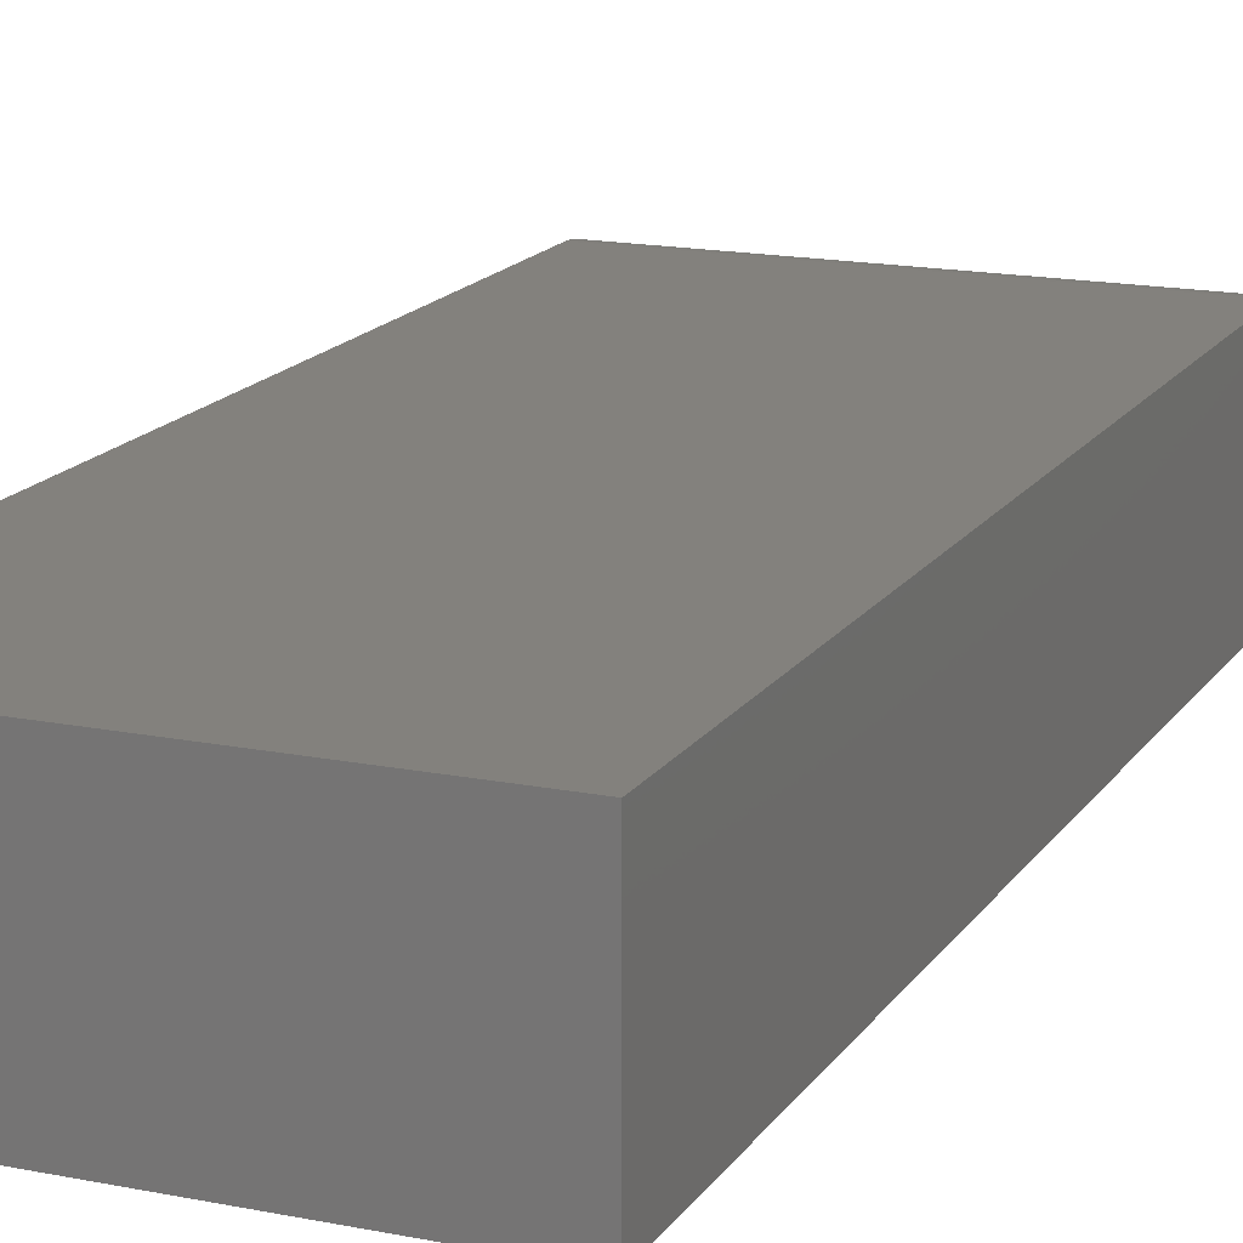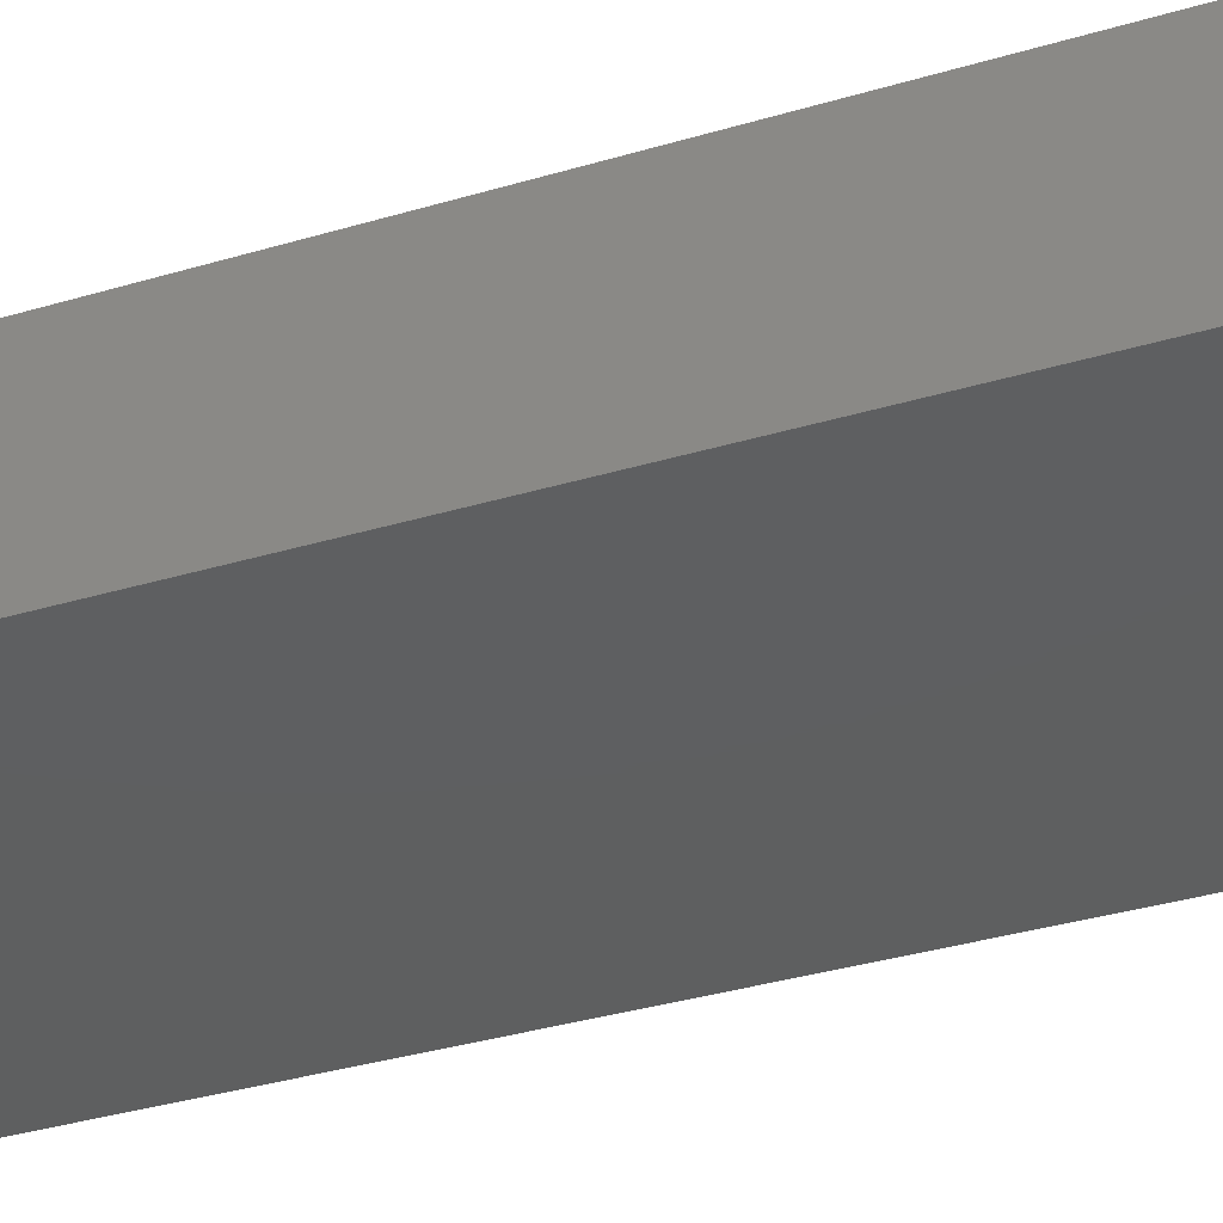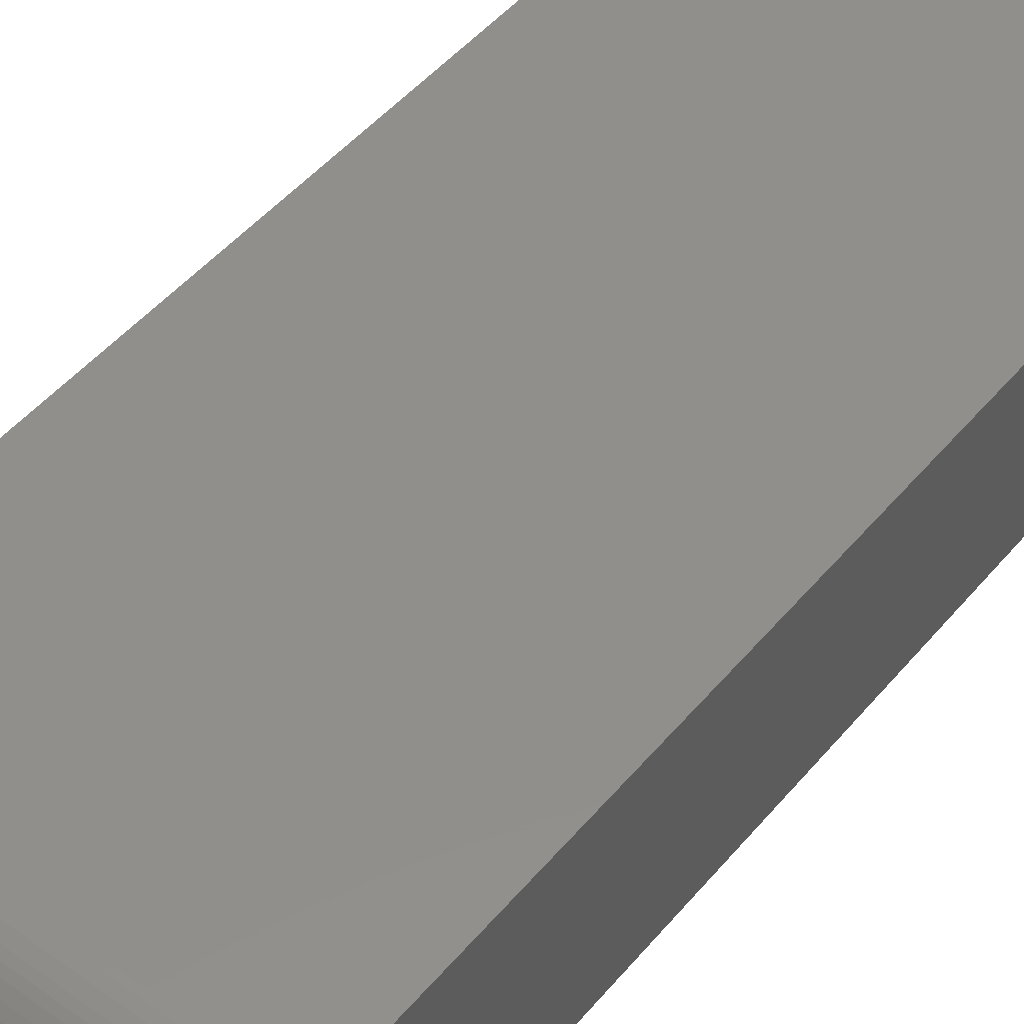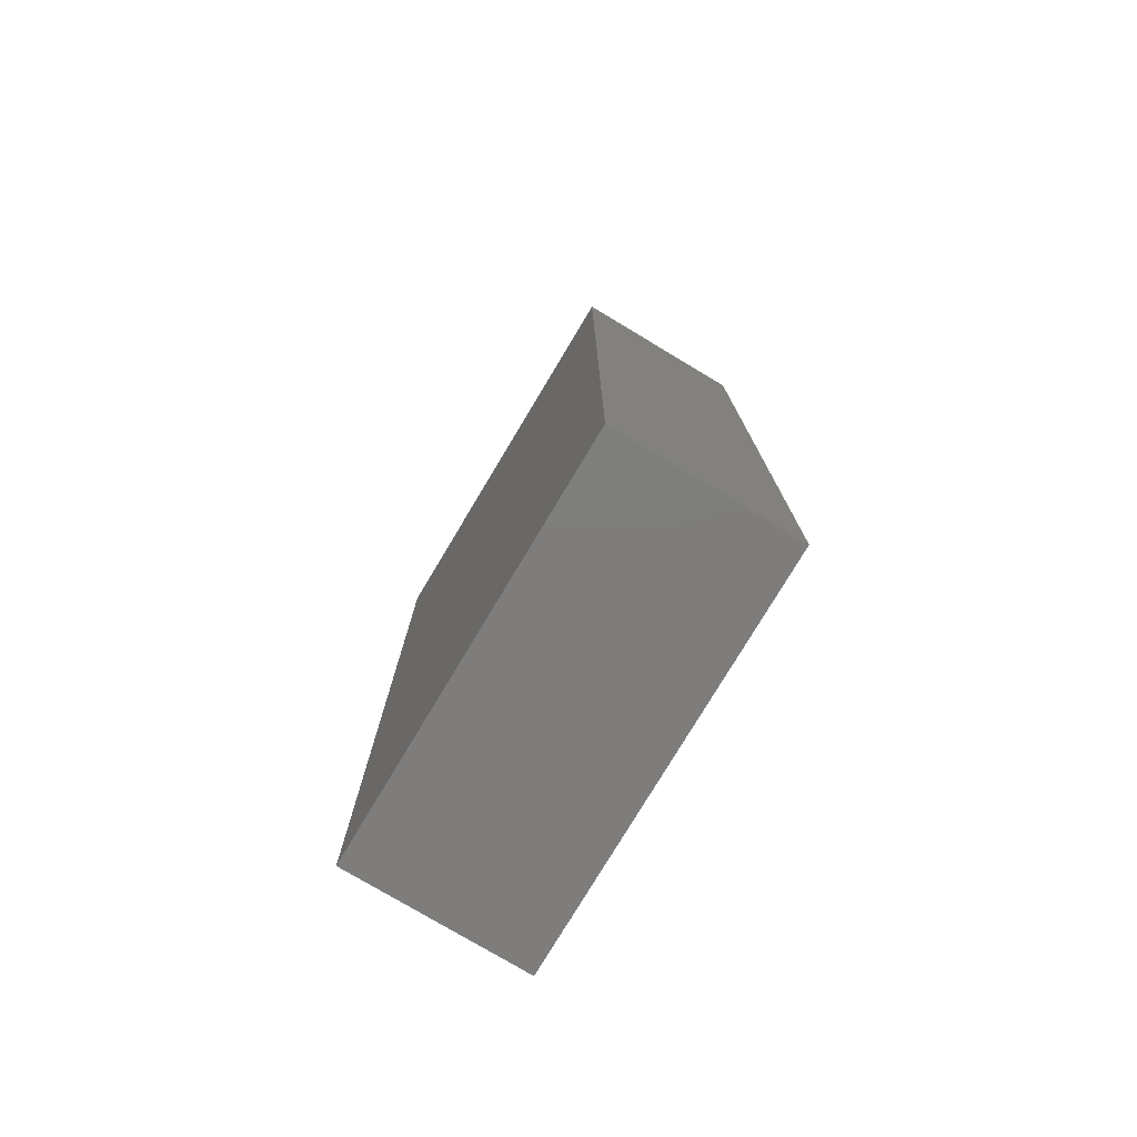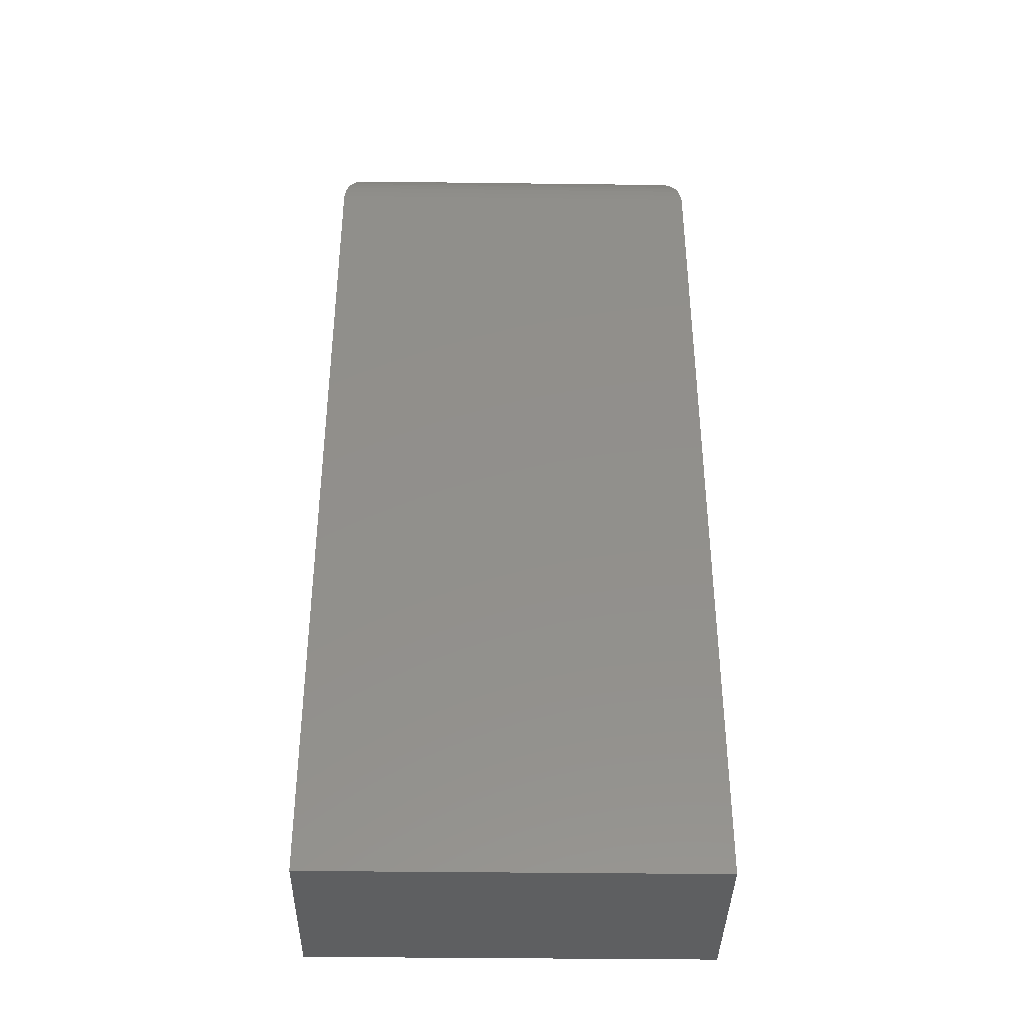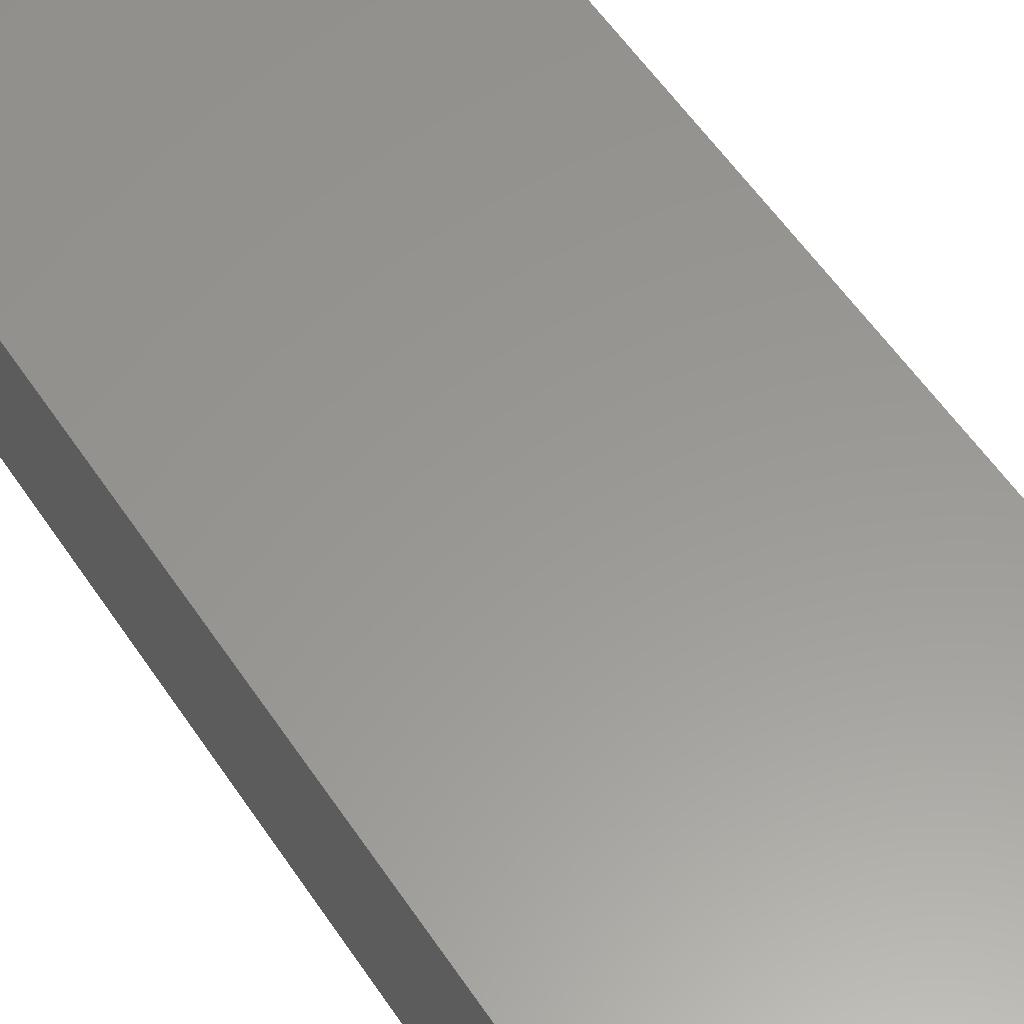
<metadata>
{"format":"stl","ext":"stl","renderer":"f3d","projection":"perspective","resolution":1024,"background":"white","views":[{"elev":16.2,"azim":22.6,"up":"+Z"},{"elev":-36.9,"azim":110.9,"up":"+Z"},{"elev":49.4,"azim":-141.6,"up":"+Z"},{"elev":-77.3,"azim":-120.9,"up":"+Y"},{"elev":-38.3,"azim":-0.9,"up":"+Y"},{"elev":59.0,"azim":-34.0,"up":"+Z"}]}
</metadata>
<code>
# stl→obj: 64 verts, 124 faces
v -0.09375 6.939e-18 -0.07812
v -0.09375 7.669e-18 -0.06497
v 0.09375 1.735e-17 -0.07812
v 0.09375 1.808e-17 -0.06497
v -0.1562 -0.0625 -0.002467
v -0.1562 -0.0625 -0.1406
v -0.1562 -0.75 -0.002467
v -0.1562 -0.75 -0.1406
v 0.1562 -0.0625 -0.002467
v 0.1562 -0.75 -0.002467
v 0.1562 -0.0625 -0.1406
v 0.1562 -0.75 -0.1406
v 0.1026 -0.0006275 -0.08696
v -0.1026 -0.0006275 -0.08696
v 0.1112 -0.002478 -0.09555
v -0.1112 -0.002478 -0.09555
v 0.1182 -0.004986 -0.1026
v -0.1182 -0.004986 -0.1026
v 0.1251 -0.008416 -0.1094
v -0.1346 -0.01521 -0.119
v 0.1346 -0.01521 -0.119
v 0.139 -0.01943 -0.1234
v -0.139 -0.01943 -0.1234
v 0.1432 -0.02422 -0.1275
v -0.1432 -0.02422 -0.1275
v 0.1469 -0.02957 -0.1312
v -0.1469 -0.02957 -0.1312
v 0.1501 -0.03548 -0.1345
v -0.1501 -0.03548 -0.1345
v 0.1521 -0.04008 -0.1365
v -0.1521 -0.04008 -0.1365
v 0.1537 -0.04493 -0.1381
v -0.1537 -0.04493 -0.1381
v 0.1554 -0.05226 -0.1398
v -0.1251 -0.008416 -0.1095
v 0.1561 -0.05862 -0.1405
v -0.1561 -0.05862 -0.1405
v -0.1554 -0.05226 -0.1398
v -0.1026 -0.0006275 -0.05613
v -0.1112 -0.002478 -0.04754
v -0.1182 -0.004986 -0.0405
v -0.1346 -0.01521 -0.0241
v -0.139 -0.01943 -0.01967
v -0.1432 -0.02422 -0.01556
v -0.1469 -0.02957 -0.01185
v -0.1501 -0.03548 -0.008608
v -0.1521 -0.04008 -0.006628
v -0.1537 -0.04493 -0.004988
v -0.1251 -0.008416 -0.03364
v -0.1561 -0.05862 -0.002588
v -0.1554 -0.05226 -0.003312
v 0.1026 -0.0006275 -0.05613
v 0.1112 -0.002478 -0.04754
v 0.1182 -0.004986 -0.0405
v 0.1346 -0.01521 -0.02409
v 0.139 -0.01943 -0.01967
v 0.1432 -0.02422 -0.01556
v 0.1469 -0.02957 -0.01185
v 0.1501 -0.03548 -0.008608
v 0.1521 -0.04008 -0.006628
v 0.1537 -0.04493 -0.004988
v 0.1251 -0.008416 -0.03364
v 0.1561 -0.05862 -0.002588
v 0.1554 -0.05226 -0.003312
f 1 2 3
f 3 2 4
f 5 6 7
f 7 6 8
f 9 5 10
f 10 5 7
f 11 9 12
f 12 9 10
f 6 11 8
f 8 11 12
f 1 13 14
f 1 3 13
f 14 13 15
f 14 15 16
f 16 15 17
f 16 17 18
f 18 17 19
f 20 21 22
f 20 22 23
f 23 22 24
f 23 24 25
f 25 24 26
f 25 26 27
f 27 26 28
f 27 28 29
f 29 28 30
f 29 30 31
f 31 30 32
f 31 32 33
f 33 32 34
f 21 20 19
f 19 20 35
f 19 35 18
f 11 6 36
f 36 6 37
f 36 37 34
f 34 37 38
f 34 38 33
f 2 14 39
f 2 1 14
f 39 14 16
f 39 16 40
f 40 16 18
f 40 18 41
f 41 18 35
f 42 20 23
f 42 23 43
f 43 23 25
f 43 25 44
f 44 25 27
f 44 27 45
f 45 27 29
f 45 29 46
f 46 29 31
f 46 31 47
f 47 31 33
f 47 33 48
f 48 33 38
f 20 42 35
f 35 42 49
f 35 49 41
f 6 5 37
f 37 5 50
f 37 50 38
f 38 50 51
f 38 51 48
f 4 39 52
f 4 2 39
f 52 39 40
f 52 40 53
f 53 40 41
f 53 41 54
f 54 41 49
f 55 42 43
f 55 43 56
f 56 43 44
f 56 44 57
f 57 44 45
f 57 45 58
f 58 45 46
f 58 46 59
f 59 46 47
f 59 47 60
f 60 47 48
f 60 48 61
f 61 48 51
f 42 55 49
f 49 55 62
f 49 62 54
f 5 9 50
f 50 9 63
f 50 63 51
f 51 63 64
f 51 64 61
f 3 52 13
f 3 4 52
f 13 52 53
f 13 53 15
f 15 53 54
f 15 54 17
f 17 54 62
f 21 55 56
f 21 56 22
f 22 56 57
f 22 57 24
f 24 57 58
f 24 58 26
f 26 58 59
f 26 59 28
f 28 59 60
f 28 60 30
f 30 60 61
f 30 61 32
f 32 61 64
f 55 21 62
f 62 21 19
f 62 19 17
f 9 11 63
f 63 11 36
f 63 36 64
f 64 36 34
f 64 34 32
f 8 12 7
f 7 12 10

</code>
